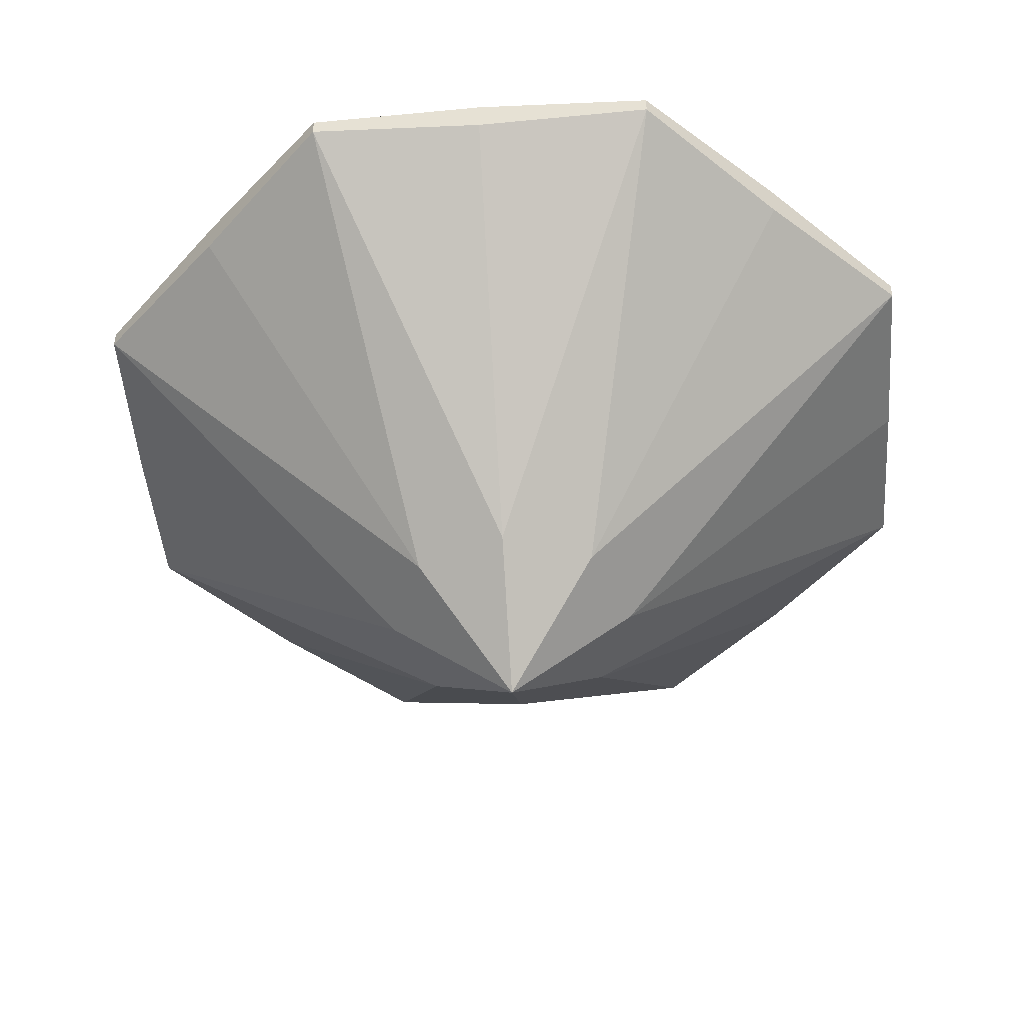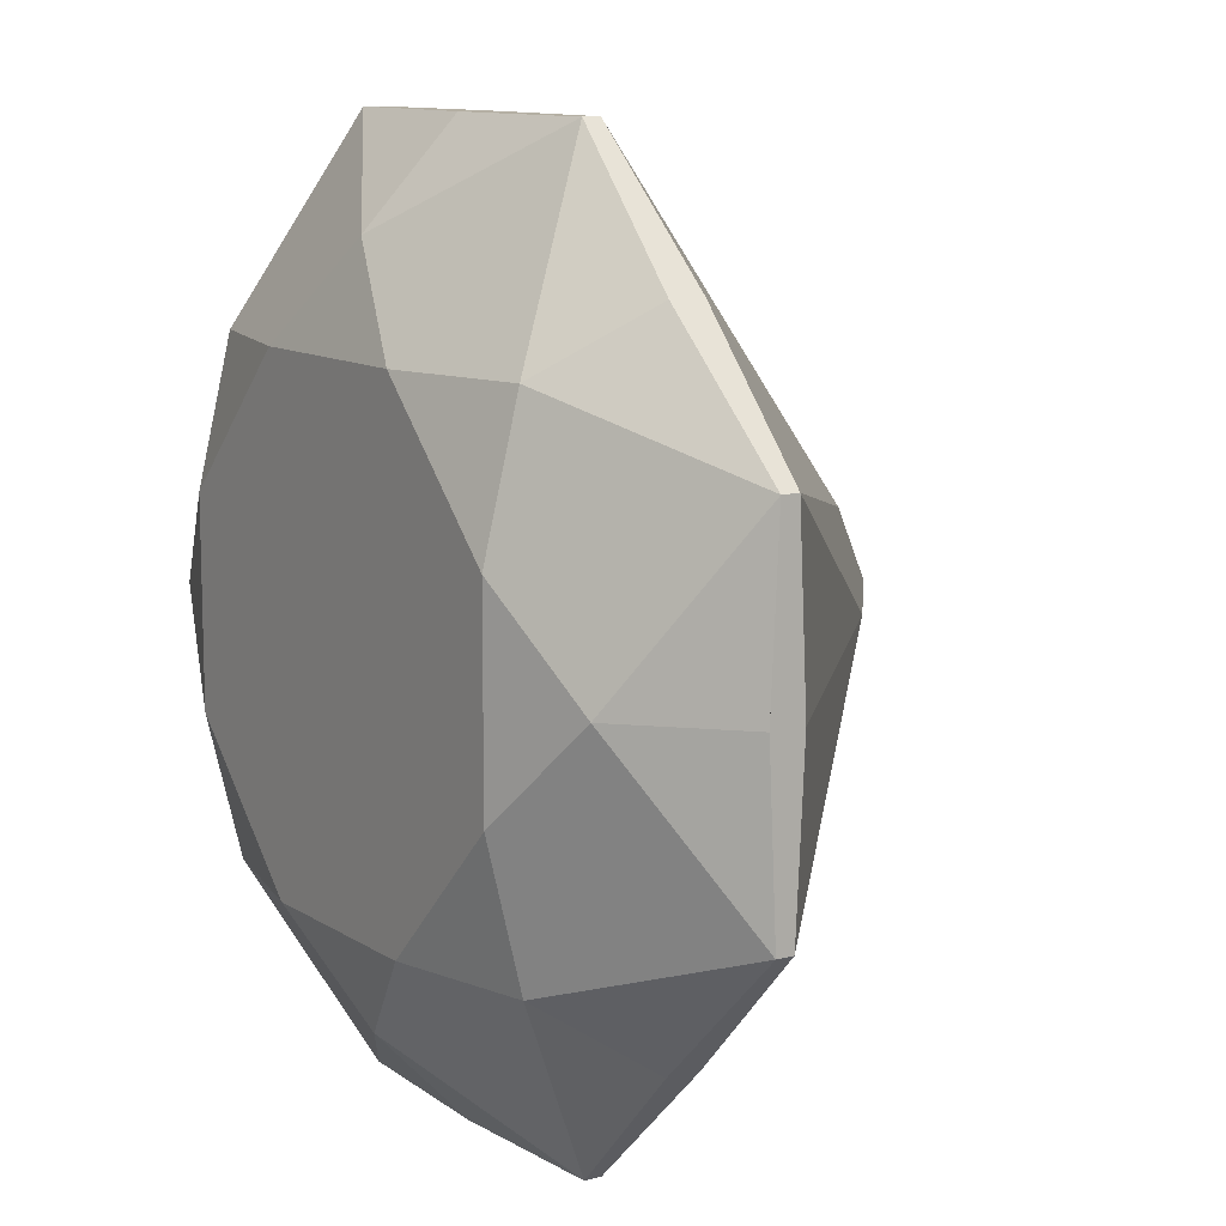
<metadata>
{"format":"obj","ext":"obj","renderer":"f3d","projection":"perspective","resolution":1024,"background":"white","views":[{"elev":-47.8,"azim":4.5,"up":"+Y"},{"elev":11.2,"azim":-123.6,"up":"+Z"}]}
</metadata>
<code>
v 0 0 0
v -0.05179 0.05824 0.05179
v -0.1036 0.1165 0.1036
v -0.2027 0.2038 0.1277
v -0.3018 0.2912 0.1518
v -0.4009 0.3786 0.1759
v -0.5 0.4659 0.2
v -0.4112 0.3786 0.15
v -0.3225 0.2912 0.1
v -0.2338 0.2038 0.05
v -0.145 0.1165 1.863e-10
v -0.0725 0.05824 9.315e-11
v 0 0 0
v -0.0725 0.05824 9.315e-11
v -0.145 0.1165 1.863e-10
v -0.1036 0.1165 -0.1036
v -0.05179 0.05824 -0.05179
v -0.2338 0.2038 -0.05
v -0.3225 0.2912 -0.1
v -0.4112 0.3786 -0.15
v -0.5 0.4659 -0.2
v -0.4009 0.3786 -0.1759
v -0.3018 0.2912 -0.1518
v -0.2027 0.2038 -0.1277
v -0.145 0.1165 1.863e-10
v -0.5 0.4659 -0.2
v -0.4112 0.3786 -0.15
v -0.3225 0.2912 -0.1
v -0.2338 0.2038 -0.05
v -0.3225 0.2865 1.863e-10
v -0.5 0.4566 1.863e-10
v -0.5 0.4613 -0.1
v -0.145 0.1165 1.863e-10
v -0.2338 0.2038 0.05
v -0.3225 0.2912 0.1
v -0.4112 0.3786 0.15
v -0.5 0.4659 0.2
v -0.5 0.4566 1.863e-10
v -0.3225 0.2865 1.863e-10
v -0.5 0.4613 0.1
v -0.2 0.4659 0.5
v -0.35 0.4566 0.35
v -0.2268 0.2865 0.2268
v -0.1036 0.1165 0.1036
v -0.1277 0.2038 0.2027
v -0.1518 0.2912 0.3018
v -0.1759 0.3786 0.4009
v -0.275 0.4613 0.425
v -0.5 0.4659 0.2
v -0.4009 0.3786 0.1759
v -0.3018 0.2912 0.1518
v -0.2027 0.2038 0.1277
v -0.1036 0.1165 0.1036
v -0.2268 0.2865 0.2268
v -0.35 0.4566 0.35
v -0.425 0.4613 0.275
v -0.1036 0.1165 0.1036
v -0.05179 0.05824 0.05179
v 0 0 0
v -0.2 0.4659 0.5
v -0.1759 0.3786 0.4009
v -0.1518 0.2912 0.3018
v -0.1277 0.2038 0.2027
v -2.308e-10 0.05824 0.0725
v -4.617e-10 0.1165 0.145
v -0.05 0.2038 0.2338
v -0.1 0.2912 0.3225
v -0.15 0.3786 0.4112
v 0 0 0
v -0.05179 0.05824 -0.05179
v -0.1036 0.1165 -0.1036
v -5.957e-10 0.1165 -0.145
v -2.979e-10 0.05824 -0.0725
v -0.1357 0.233 -0.2357
v -0.1679 0.3494 -0.3679
v -0.2 0.4659 -0.5
v -0.1333 0.3494 -0.3817
v -0.06667 0.233 -0.2633
v -0.2 0.4659 -0.5
v -0.1679 0.3494 -0.3679
v -0.1357 0.233 -0.2357
v -0.1036 0.1165 -0.1036
v -0.2268 0.2865 -0.2268
v -0.35 0.4566 -0.35
v -0.3 0.4597 -0.4
v -0.25 0.4628 -0.45
v -0.5 0.4659 -0.2
v -0.1036 0.1165 -0.1036
v -0.2027 0.2038 -0.1277
v -0.3018 0.2912 -0.1518
v -0.4009 0.3786 -0.1759
v -0.35 0.4566 -0.35
v -0.2268 0.2865 -0.2268
v -0.45 0.4628 -0.25
v -0.4 0.4597 -0.3
v -0.5 0.4659 -0.2
v -0.5 0.4613 -0.1
v -0.5 0.4566 1.863e-10
v -0.5 0.4613 0.1
v -0.5 0.4659 0.2
v -0.5 0.4858 0.2
v -0.5 0.4759 0.1
v -0.5 0.4662 0.1
v -0.5 0.4759 0.15
v -0.5 0.4662 0.15
v -0.5 0.4855 0.1
v -0.5 0.4855 0.15
v -0.5 0.4889 0.1333
v -0.5 0.492 0.06667
v -0.5 0.4951 1.863e-10
v -0.5 0.492 -0.06667
v -0.5 0.4889 -0.1333
v -0.5 0.4858 -0.2
v -0.5 0.4759 -0.1
v -0.5 0.4759 -0.15
v -0.5 0.4855 -0.1
v -0.5 0.4855 -0.15
v -0.5 0.4662 -0.1
v -0.5 0.4662 -0.15
v -4.617e-10 0.1165 0.145
v 0.06667 0.233 0.2633
v 0.1333 0.3494 0.3817
v 0.2 0.4659 0.5
v 0.1 0.4613 0.5
v -4.617e-10 0.4566 0.5
v -4.617e-10 0.3432 0.3817
v -4.617e-10 0.2299 0.2633
v -0.35 0.4566 0.35
v -0.275 0.4613 0.425
v -0.2 0.4659 0.5
v -0.5 0.4659 0.2
v -0.425 0.4613 0.275
v -0.5 0.4858 0.2
v -0.425 0.4712 0.275
v -0.4253 0.4808 0.2747
v -0.4625 0.4689 0.2375
v -0.4628 0.4785 0.2372
v -0.2 0.4858 0.5
v -0.275 0.4805 0.425
v -0.2375 0.4829 0.4625
v -0.2747 0.4709 0.4253
v -0.2372 0.4732 0.4628
v -0.275 0.4905 0.425
v -0.35 0.4951 0.35
v -0.425 0.4905 0.275
v -4.617e-10 0.1165 0.145
v -0.2 0.4659 0.5
v -0.15 0.3786 0.4112
v -0.1 0.2912 0.3225
v -0.05 0.2038 0.2338
v -4.617e-10 0.2299 0.2633
v -4.617e-10 0.3432 0.3817
v -4.617e-10 0.4566 0.5
v -0.1 0.4613 0.5
v -4.617e-10 0.1165 0.145
v -2.308e-10 0.05824 0.0725
v 0 0 0
v 0.2 0.4659 0.5
v 0.1333 0.3494 0.3817
v 0.06667 0.233 0.2633
v 0.1036 0.1165 0.1036
v 0.1357 0.233 0.2357
v 0.1679 0.3494 0.3679
v 0.1036 0.1165 0.1036
v 0 0 0
v 0.145 0.1165 3.204e-10
v 0.2633 0.233 0.06667
v 0.3817 0.3494 0.1333
v 0.5 0.4659 0.2
v 0.3679 0.3494 0.1679
v 0.2357 0.233 0.1357
v 0 0 0
v -2.979e-10 0.05824 -0.0725
v -5.957e-10 0.1165 -0.145
v 0.2 0.4659 -0.5
v 0.1759 0.3786 -0.4009
v 0.1518 0.2912 -0.3018
v 0.1277 0.2038 -0.2027
v 0.1036 0.1165 -0.1036
v 0.05179 0.05824 -0.05179
v 0.05 0.2038 -0.2338
v 0.1 0.2912 -0.3225
v 0.15 0.3786 -0.4112
v -5.957e-10 0.1165 -0.145
v -0.06667 0.233 -0.2633
v -0.1333 0.3494 -0.3817
v -0.2 0.4659 -0.5
v -0.1 0.4613 -0.5
v -4.617e-10 0.4566 -0.5
v -5.287e-10 0.2865 -0.3225
v -0.425 0.4712 -0.275
v -0.275 0.4805 -0.425
v -0.2 0.4659 -0.5
v -0.25 0.4628 -0.45
v -0.3 0.4597 -0.4
v -0.35 0.4566 -0.35
v -0.4 0.4597 -0.3
v -0.45 0.4628 -0.25
v -0.5 0.4659 -0.2
v -0.4625 0.4689 -0.2375
v -0.4253 0.4808 -0.2747
v -0.4628 0.4785 -0.2372
v -0.5 0.4858 -0.2
v -0.45 0.4889 -0.25
v -0.4 0.492 -0.3
v -0.35 0.4951 -0.35
v -0.3 0.492 -0.4
v -0.25 0.4889 -0.45
v -0.2 0.4858 -0.5
v -0.2375 0.4829 -0.4625
v -0.2747 0.4709 -0.4253
v -0.2372 0.4732 -0.4628
v -5.957e-10 0.1165 -0.145
v 0.2 0.4659 -0.5
v 0.15 0.3786 -0.4112
v 0.1 0.2912 -0.3225
v 0.05 0.2038 -0.2338
v -5.287e-10 0.2865 -0.3225
v -4.617e-10 0.4566 -0.5
v 0.1 0.4613 -0.5
v 0.145 0.1165 3.204e-10
v 0 0 0
v 0.05179 0.05824 -0.05179
v 0.1036 0.1165 -0.1036
v 0.5 0.4659 -0.2
v 0.3817 0.3494 -0.1333
v 0.2633 0.233 -0.06667
v 0.2357 0.233 -0.1357
v 0.3679 0.3494 -0.1679
v -0.3886 0.6007 1.863e-10
v -0.5 0.4951 1.863e-10
v -0.5 0.492 0.06667
v -0.5 0.4889 0.1333
v -0.5 0.4858 0.2
v -0.4629 0.5241 0.1333
v -0.4257 0.5624 0.06667
v -0.4443 0.5479 1.863e-10
v -0.5 0.4858 0.2
v -0.425 0.4905 0.275
v -0.35 0.4951 0.35
v -0.2776 0.6007 0.2776
v -0.3888 0.5433 0.2388
v -0.2776 0.6007 0.2776
v -0.35 0.4951 0.35
v -0.275 0.4905 0.425
v -0.2 0.4858 0.5
v -0.2388 0.5433 0.3888
v -1.144e-08 0.6007 0.3886
v -4.617e-10 0.4951 0.5
v -5.952e-09 0.5479 0.4443
v -0.1 0.5433 0.4443
v -0.2 0.4858 0.5
v -0.1 0.4905 0.5
v -0.3886 0.6007 1.863e-10
v -0.5 0.4858 -0.2
v -0.5 0.4889 -0.1333
v -0.5 0.492 -0.06667
v -0.5 0.4951 1.863e-10
v -0.4443 0.5479 1.863e-10
v -0.4257 0.5624 -0.06667
v -0.4629 0.5241 -0.1333
v -0.2776 0.6007 -0.2776
v -0.35 0.4951 -0.35
v -0.4 0.492 -0.3
v -0.45 0.4889 -0.25
v -0.5 0.4858 -0.2
v -0.3888 0.5433 -0.2388
v -0.2 0.4858 -0.5
v -0.25 0.4889 -0.45
v -0.3 0.492 -0.4
v -0.35 0.4951 -0.35
v -0.2776 0.6007 -0.2776
v -0.2517 0.5624 -0.3517
v -0.2259 0.5241 -0.4259
v -4.617e-10 0.6007 -0.3886
v -4.617e-10 0.5479 -0.4443
v -4.617e-10 0.4951 -0.5
v -0.06667 0.492 -0.5
v -0.1333 0.4889 -0.5
v -0.2 0.4858 -0.5
v -0.1333 0.5241 -0.4629
v -0.06667 0.5624 -0.4257
v -1.144e-08 0.6007 0.3886
v -5.952e-09 0.5479 0.4443
v -4.617e-10 0.4951 0.5
v 0.06667 0.492 0.5
v 0.1333 0.4889 0.5
v 0.2 0.4858 0.5
v 0.1333 0.5241 0.4629
v 0.06667 0.5624 0.4257
v 0.5 0.4659 0.2
v 0.1036 0.1165 0.1036
v 0.2357 0.233 0.1357
v 0.3679 0.3494 0.1679
v 0.45 0.4628 0.25
v 0.4 0.4597 0.3
v 0.35 0.4566 0.35
v 0.2268 0.2865 0.2268
v -4.617e-10 0.4566 0.5
v 0.1 0.4613 0.5
v -0.2 0.4858 0.5
v -0.1 0.4759 0.5
v -0.1 0.4855 0.5
v -0.15 0.4759 0.5
v -0.15 0.4855 0.5
v -0.1 0.4662 0.5
v -0.15 0.4662 0.5
v -0.2 0.4659 0.5
v -0.1 0.4613 0.5
v -4.617e-10 0.4951 0.5
v -0.1 0.4905 0.5
v 0.2 0.4858 0.5
v 0.1333 0.4889 0.5
v 0.06667 0.492 0.5
v 0.2 0.4659 0.5
v 0.1 0.4759 0.5
v 0.15 0.4759 0.5
v 0.1 0.4662 0.5
v 0.15 0.4662 0.5
v 0.1 0.4855 0.5
v 0.15 0.4855 0.5
v 0.2 0.4659 0.5
v 0.1679 0.3494 0.3679
v 0.1357 0.233 0.2357
v 0.1036 0.1165 0.1036
v 0.2268 0.2865 0.2268
v 0.35 0.4566 0.35
v 0.3 0.4597 0.4
v 0.25 0.4628 0.45
v 0.2 0.4858 -0.5
v -4.617e-10 0.4951 -0.5
v -4.617e-10 0.5479 -0.4443
v -4.617e-10 0.6007 -0.3886
v 0.06667 0.5624 -0.4257
v 0.1333 0.5241 -0.4629
v 0.1 0.4905 -0.5
v 0.145 0.1165 3.204e-10
v 0.2633 0.233 -0.06667
v 0.3817 0.3494 -0.1333
v 0.5 0.4659 -0.2
v 0.5 0.4613 -0.1
v 0.5 0.4566 1.863e-10
v 0.3225 0.2865 2.533e-10
v 0.145 0.1165 3.204e-10
v 0.5 0.4659 0.2
v 0.3817 0.3494 0.1333
v 0.2633 0.233 0.06667
v 0.3225 0.2865 2.533e-10
v 0.5 0.4566 1.863e-10
v 0.5 0.4613 0.1
v 0.2 0.4659 -0.5
v 0.1036 0.1165 -0.1036
v 0.1277 0.2038 -0.2027
v 0.1518 0.2912 -0.3018
v 0.1759 0.3786 -0.4009
v 0.275 0.4613 -0.425
v 0.35 0.4566 -0.35
v 0.2268 0.2865 -0.2268
v -4.617e-10 0.4566 -0.5
v -0.1 0.4613 -0.5
v -0.2 0.4659 -0.5
v -0.2 0.4858 -0.5
v -0.1 0.4759 -0.5
v -0.1 0.4662 -0.5
v -0.15 0.4759 -0.5
v -0.15 0.4662 -0.5
v -0.1 0.4855 -0.5
v -0.15 0.4855 -0.5
v 0.2 0.4659 -0.5
v 0.1 0.4613 -0.5
v -0.1333 0.4889 -0.5
v -0.06667 0.492 -0.5
v -4.617e-10 0.4951 -0.5
v 0.1 0.4905 -0.5
v 0.2 0.4858 -0.5
v 0.1 0.4759 -0.5
v 0.15 0.4759 -0.5
v 0.1 0.4855 -0.5
v 0.15 0.4855 -0.5
v 0.1 0.4662 -0.5
v 0.15 0.4662 -0.5
v 0.5 0.4659 -0.2
v 0.3679 0.3494 -0.1679
v 0.2357 0.233 -0.1357
v 0.1036 0.1165 -0.1036
v 0.2268 0.2865 -0.2268
v 0.35 0.4566 -0.35
v 0.425 0.4613 -0.275
v -0.2776 0.6007 0.2776
v -0.3886 0.6007 1.863e-10
v -0.4257 0.5624 0.06667
v -0.4629 0.5241 0.1333
v -0.5 0.4858 0.2
v -0.3888 0.5433 0.2388
v -0.2772 0.64 0.1148
v -0.2 0.4858 0.5
v -0.2776 0.6007 0.2776
v -0.2388 0.5433 0.3888
v -0.1 0.5433 0.4443
v -1.144e-08 0.6007 0.3886
v -0.1148 0.64 0.2772
v -0.2776 0.6007 -0.2776
v -0.5 0.4858 -0.2
v -0.4629 0.5241 -0.1333
v -0.4257 0.5624 -0.06667
v -0.3886 0.6007 1.863e-10
v -0.3888 0.5433 -0.2388
v -0.2772 0.64 -0.1148
v -0.2776 0.6007 -0.2776
v -0.2 0.4858 -0.5
v -0.2259 0.5241 -0.4259
v -0.2517 0.5624 -0.3517
v -4.617e-10 0.6007 -0.3886
v -0.06667 0.5624 -0.4257
v -0.1333 0.5241 -0.4629
v -0.1148 0.64 -0.2772
v -0.0574 0.6203 -0.3329
v -0.1962 0.6203 -0.2774
v 0.2 0.4858 0.5
v -1.144e-08 0.6007 0.3886
v 0.06667 0.5624 0.4257
v 0.1333 0.5241 0.4629
v 0.2259 0.5241 0.4259
v 0.2517 0.5624 0.3517
v 0.2776 0.6007 0.2776
v 0.1962 0.6203 0.2774
v 0.1148 0.64 0.2772
v 0.2776 0.6007 0.2776
v 0.2517 0.5624 0.3517
v 0.2259 0.5241 0.4259
v 0.2 0.4858 0.5
v 0.25 0.4889 0.45
v 0.3 0.492 0.4
v 0.35 0.4951 0.35
v 0.3138 0.5479 0.3138
v 0.275 0.4712 0.425
v 0.425 0.4805 0.275
v 0.35 0.4566 0.35
v 0.4 0.4597 0.3
v 0.45 0.4628 0.25
v 0.5 0.4659 0.2
v 0.2 0.4858 0.5
v 0.2 0.4659 0.5
v 0.2747 0.4808 0.4253
v 0.2375 0.4689 0.4625
v 0.2372 0.4785 0.4628
v 0.25 0.4628 0.45
v 0.3 0.4597 0.4
v 0.35 0.4951 0.35
v 0.3 0.492 0.4
v 0.25 0.4889 0.45
v 0.5 0.4858 0.2
v 0.4625 0.4829 0.2375
v 0.4253 0.4709 0.2747
v 0.4628 0.4732 0.2372
v 0.45 0.4889 0.25
v 0.4 0.492 0.3
v 0.2 0.4858 -0.5
v 0.1333 0.5241 -0.4629
v 0.06667 0.5624 -0.4257
v -4.617e-10 0.6007 -0.3886
v 0.2776 0.6007 -0.2776
v 0.2517 0.5624 -0.3517
v 0.2259 0.5241 -0.4259
v 0.0574 0.6203 -0.3329
v 0.1148 0.64 -0.2772
v 0.1962 0.6203 -0.2774
v 0.5 0.4566 1.863e-10
v 0.5 0.4613 -0.1
v 0.5 0.4659 0.2
v 0.5 0.4613 0.1
v 0.5 0.4858 0.2
v 0.5 0.4759 0.1
v 0.5 0.4855 0.1
v 0.5 0.4759 0.15
v 0.5 0.4855 0.15
v 0.5 0.4662 0.1
v 0.5 0.4662 0.15
v 0.5 0.4659 -0.2
v 0.5 0.4858 -0.2
v 0.5 0.4759 -0.1
v 0.5 0.4759 -0.15
v 0.5 0.4662 -0.1
v 0.5 0.4662 -0.15
v 0.5 0.4855 -0.1
v 0.5 0.4855 -0.15
v 0.5 0.4889 -0.1333
v 0.5 0.492 -0.06667
v 0.5 0.4951 1.863e-10
v 0.5 0.4905 0.1
v 0.2 0.4858 -0.5
v 0.2259 0.5241 -0.4259
v 0.2517 0.5624 -0.3517
v 0.2776 0.6007 -0.2776
v 0.35 0.4951 -0.35
v 0.275 0.4905 -0.425
v 0.35 0.4566 -0.35
v 0.275 0.4613 -0.425
v 0.2 0.4659 -0.5
v 0.2 0.4858 -0.5
v 0.275 0.4805 -0.425
v 0.2375 0.4829 -0.4625
v 0.2747 0.4709 -0.4253
v 0.2372 0.4732 -0.4628
v 0.5 0.4659 -0.2
v 0.425 0.4613 -0.275
v 0.5 0.4858 -0.2
v 0.425 0.4712 -0.275
v 0.4253 0.4808 -0.2747
v 0.4625 0.4689 -0.2375
v 0.4628 0.4785 -0.2372
v 0.275 0.4905 -0.425
v 0.35 0.4951 -0.35
v 0.425 0.4905 -0.275
v -0.2772 0.64 0.1148
v -0.3886 0.6007 1.863e-10
v -0.2772 0.64 -0.1148
v -0.2772 0.64 1.863e-10
v -0.1148 0.64 0.2772
v -0.2772 0.64 0.1148
v -0.2776 0.6007 0.2776
v -0.196 0.64 0.196
v -0.1148 0.64 0.2772
v -1.144e-08 0.6007 0.3886
v 0.1148 0.64 0.2772
v -4.617e-10 0.64 0.2772
v 0.1148 0.64 -0.2772
v -4.617e-10 0.6007 -0.3886
v -0.0574 0.6203 -0.3329
v 0.0574 0.6203 -0.3329
v -0.1148 0.64 -0.2772
v -4.617e-10 0.64 -0.2772
v -0.2772 0.64 -0.1148
v -0.2776 0.6007 -0.2776
v -0.1148 0.64 -0.2772
v -0.1962 0.6203 -0.2774
v -0.196 0.64 -0.196
v 0.2772 0.64 0.1148
v 0.1148 0.64 0.2772
v 0.1962 0.6203 0.2774
v 0.2776 0.6007 0.2776
v 0.2774 0.6203 0.1962
v 0.223 0.64 0.1689
v 0.1689 0.64 0.223
v 0.5 0.4858 0.2
v 0.2776 0.6007 0.2776
v 0.3138 0.5479 0.3138
v 0.35 0.4951 0.35
v 0.4 0.492 0.3
v 0.45 0.4889 0.25
v 0.4259 0.5241 0.2259
v 0.3517 0.5624 0.2517
v 0.3886 0.6007 -1.08e-08
v 0.5 0.4858 0.2
v 0.5 0.4905 0.1
v 0.5 0.4951 1.863e-10
v 0.4443 0.5479 -5.304e-09
v 0.4443 0.5433 0.1
v 0.1148 0.64 -0.2772
v 0.2776 0.6007 -0.2776
v 0.1962 0.6203 -0.2774
v 0.2772 0.64 -0.1148
v 0.196 0.64 -0.196
v 0.3886 0.6007 -1.08e-08
v 0.5 0.4951 1.863e-10
v 0.5 0.492 -0.06667
v 0.5 0.4889 -0.1333
v 0.5 0.4858 -0.2
v 0.4443 0.5479 -5.304e-09
v 0.4629 0.5241 -0.1333
v 0.4257 0.5624 -0.06667
v 0.2776 0.6007 -0.2776
v 0.35 0.4951 -0.35
v 0.5 0.4858 -0.2
v 0.425 0.4905 -0.275
v 0.3888 0.5433 -0.2388
v -0.2772 0.64 -0.1148
v -0.2772 0.64 1.863e-10
v -0.2772 0.64 0.1148
v -4.617e-10 0.64 -0.2772
v -4.617e-10 0.64 1.863e-10
v -0.196 0.64 0.196
v -0.1148 0.64 0.2772
v -4.617e-10 0.64 0.2772
v 0.1148 0.64 0.2772
v 0.1148 0.64 -0.2772
v -0.1148 0.64 -0.2772
v -0.196 0.64 -0.196
v 0.1689 0.64 0.223
v 0.223 0.64 0.1689
v 0.2772 0.64 0.1148
v 0.1386 0.64 1.863e-10
v -4.617e-10 0.64 0.1386
v 0.1386 0.64 0.1386
v 0.2772 0.64 -0.1148
v 0.196 0.64 -0.196
v 0.2772 0.64 -6.262e-09
v 0.2776 0.6007 0.2776
v 0.2772 0.64 0.1148
v 0.2774 0.6203 0.1962
v 0.3517 0.5624 0.2517
v 0.4259 0.5241 0.2259
v 0.5 0.4858 0.2
v 0.4443 0.5433 0.1
v 0.3886 0.6007 -1.08e-08
v 0.2776 0.6007 -0.2776
v 0.2772 0.64 -0.1148
v 0.3886 0.6007 -1.08e-08
v 0.4257 0.5624 -0.06667
v 0.4629 0.5241 -0.1333
v 0.5 0.4858 -0.2
v 0.3888 0.5433 -0.2388
v 0.2772 0.64 -0.1148
v 0.2772 0.64 -6.262e-09
v 0.2772 0.64 0.1148
v 0.3886 0.6007 -1.08e-08
f 2 3 4 5 6 7 8 9 10 11 12 1
f 20 21 22 23 24 16 17 13 14 15 18 19
f 32 26 27 28 29 25 30 31
f 39 33 34 35 36 37 40 38
f 43 44 45 46 47 41 48 42
f 56 49 50 51 52 53 54 55
f 68 60 61 62 63 57 58 59 64 65 66 67
f 78 72 73 69 70 71 74 75 76 77
f 86 79 80 81 82 83 84 85
f 93 88 89 90 91 87 94 95 92
f 100 101 108 109 110 111 112 113 96 97 98 99
f 127 120 121 122 123 124 125 126
f 145 133 131 132 128 129 130 138 143 144
f 154 147 148 149 150 146 151 152 153
f 156 157 161 162 163 158 159 160 155
f 168 169 170 171 164 165 166 167
f 183 175 176 177 178 179 180 172 173 174 181 182
f 190 184 185 186 187 188 189
f 197 198 199 203 204 205 206 207 208 209 193 194 195 196
f 220 214 215 216 217 213 218 219
f 227 221 222 223 224 228 229 225 226
f 233 234 235 236 230 237 231 232
f 239 240 241 242 238
f 245 246 247 243 244
f 249 250 248 251 252 253
f 259 254 260 261 255 256 257 258
f 264 265 266 267 262 263
f 270 271 272 273 274 268 269
f 279 280 281 282 275 276 277 278
f 287 288 289 290 283 284 285 286
f 298 292 293 294 291 295 296 297
f 310 311 301 308 309 299 300 315 312 313 314
f 328 329 322 323 324 325 326 327
f 332 333 334 335 330 336 331
f 343 337 338 339 340 341 342
f 349 350 345 346 347 344 348
f 358 352 353 354 355 351 356 357
f 359 360 361 362 371 372 373 374 375 369 370
f 387 388 382 383 384 385 386
f 391 392 393 394 389 395 390
f 401 397 398 396 399 400
f 408 402 407 403 404 405 406
f 415 410 411 412 409 418 416 417 413 414
f 422 419 423 424 425 426 427 420 421
f 435 428 429 430 431 432 433 434
f 450 451 442 443 447 448 438 439 440 441 452 456 457 449
f 467 462 463 464 458 459 460 461 465 466
f 490 472 470 471 468 469 479 480 487 488 489
f 496 491 492 493 494 495
f 514 507 505 506 497 498 499 500 512 513
f 516 515 518 517
f 521 519 522 520
f 526 523 524 525
f 528 529 531 532 527 530
f 536 534 533 537 535
f 542 538 543 544 539 540 541
f 550 545 551 552 546 547 548 549
f 556 557 553 558 554 555
f 561 559 563 562 560
f 567 568 570 571 564 569 565 566
f 575 573 572 576 574
f 584 585 589 590 591 597 595 596 586 580 587 588 577 578 579 582 583
f 600 598 601 602 603 604 605 599
f 609 610 611 612 606 607 608
f 616 613 614 615

</code>
